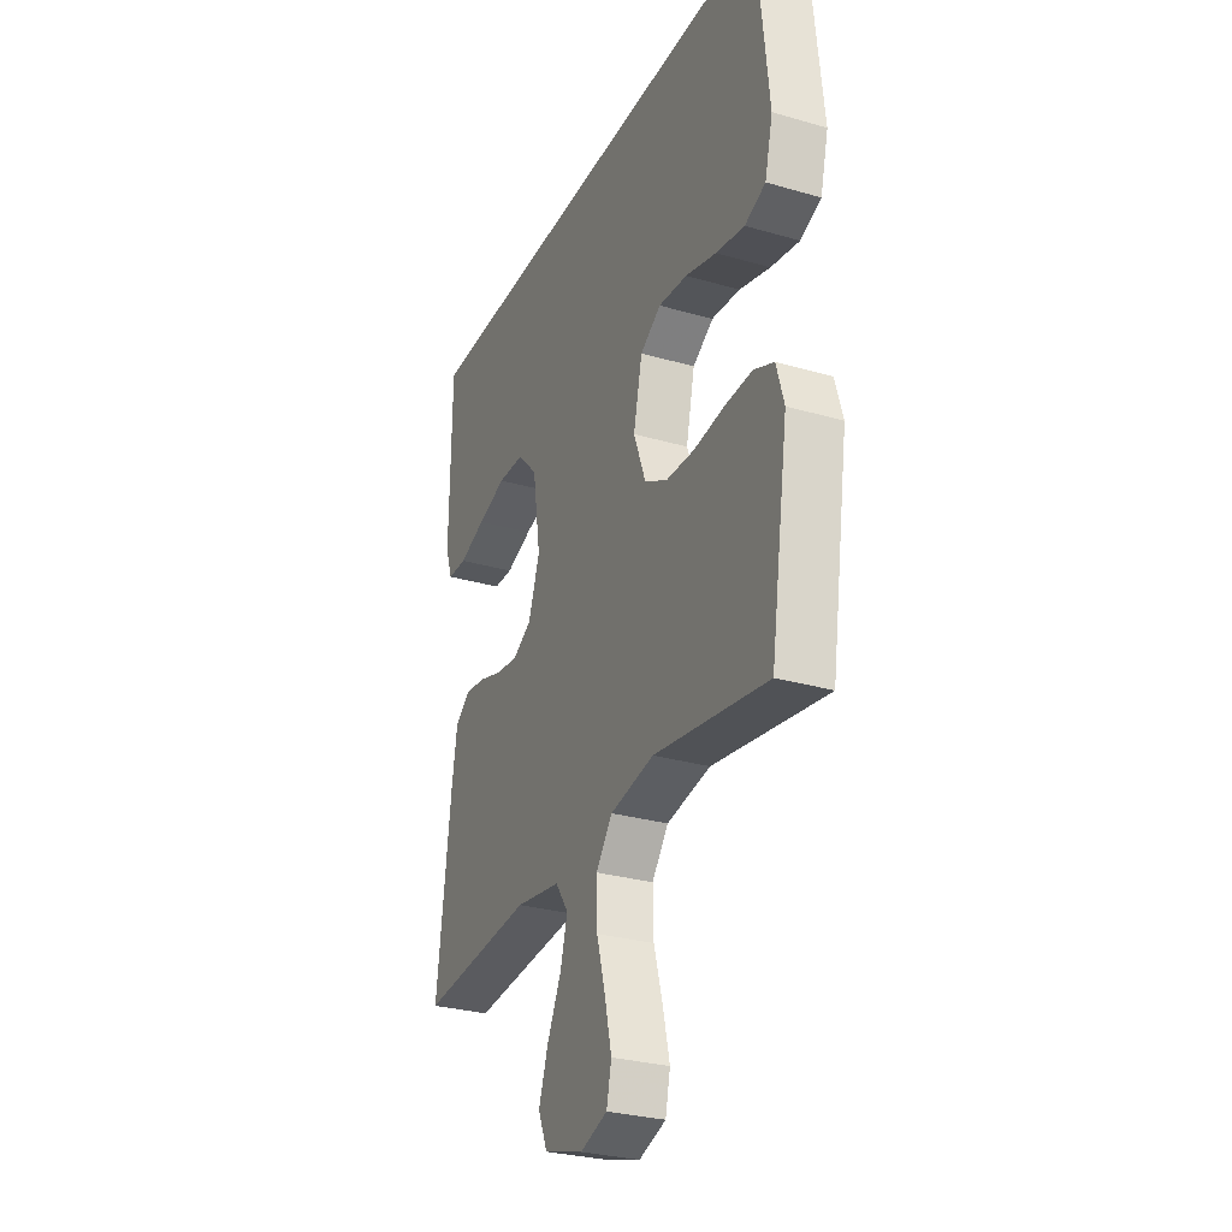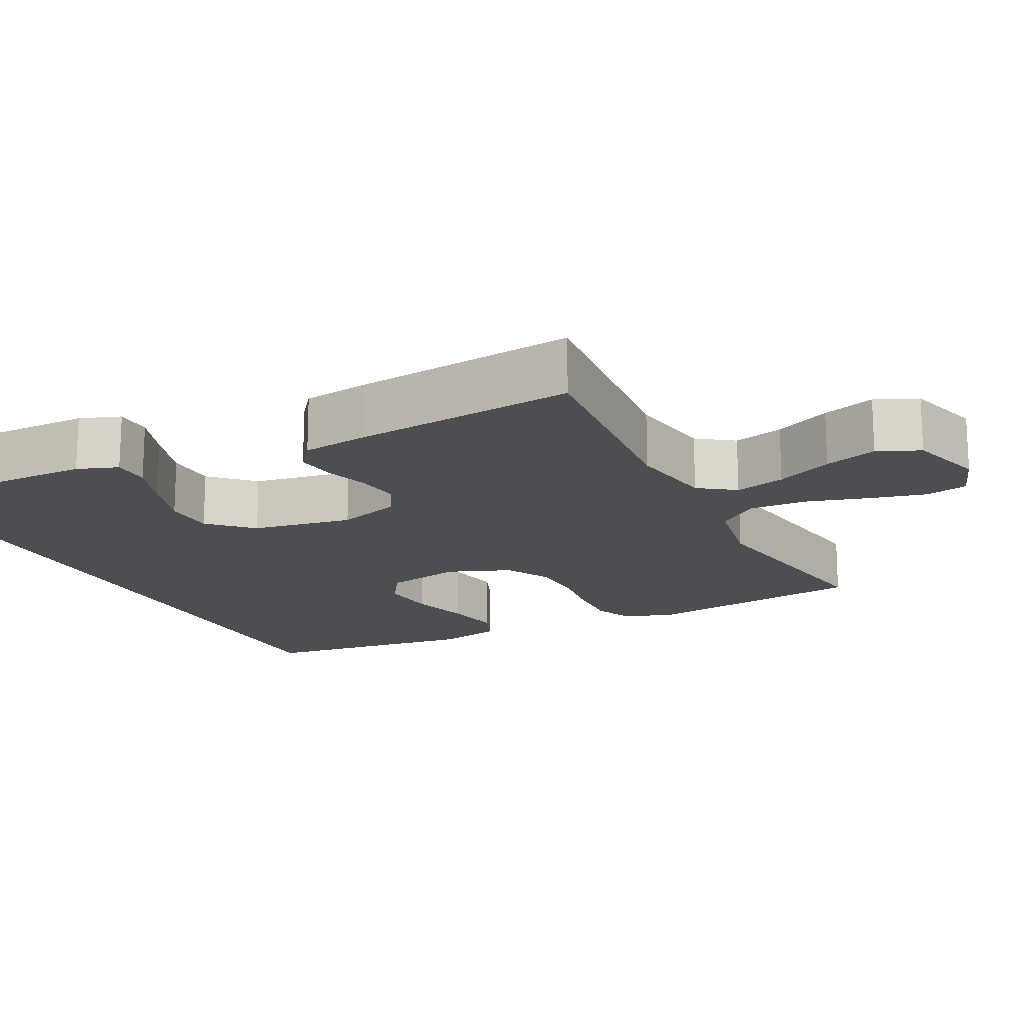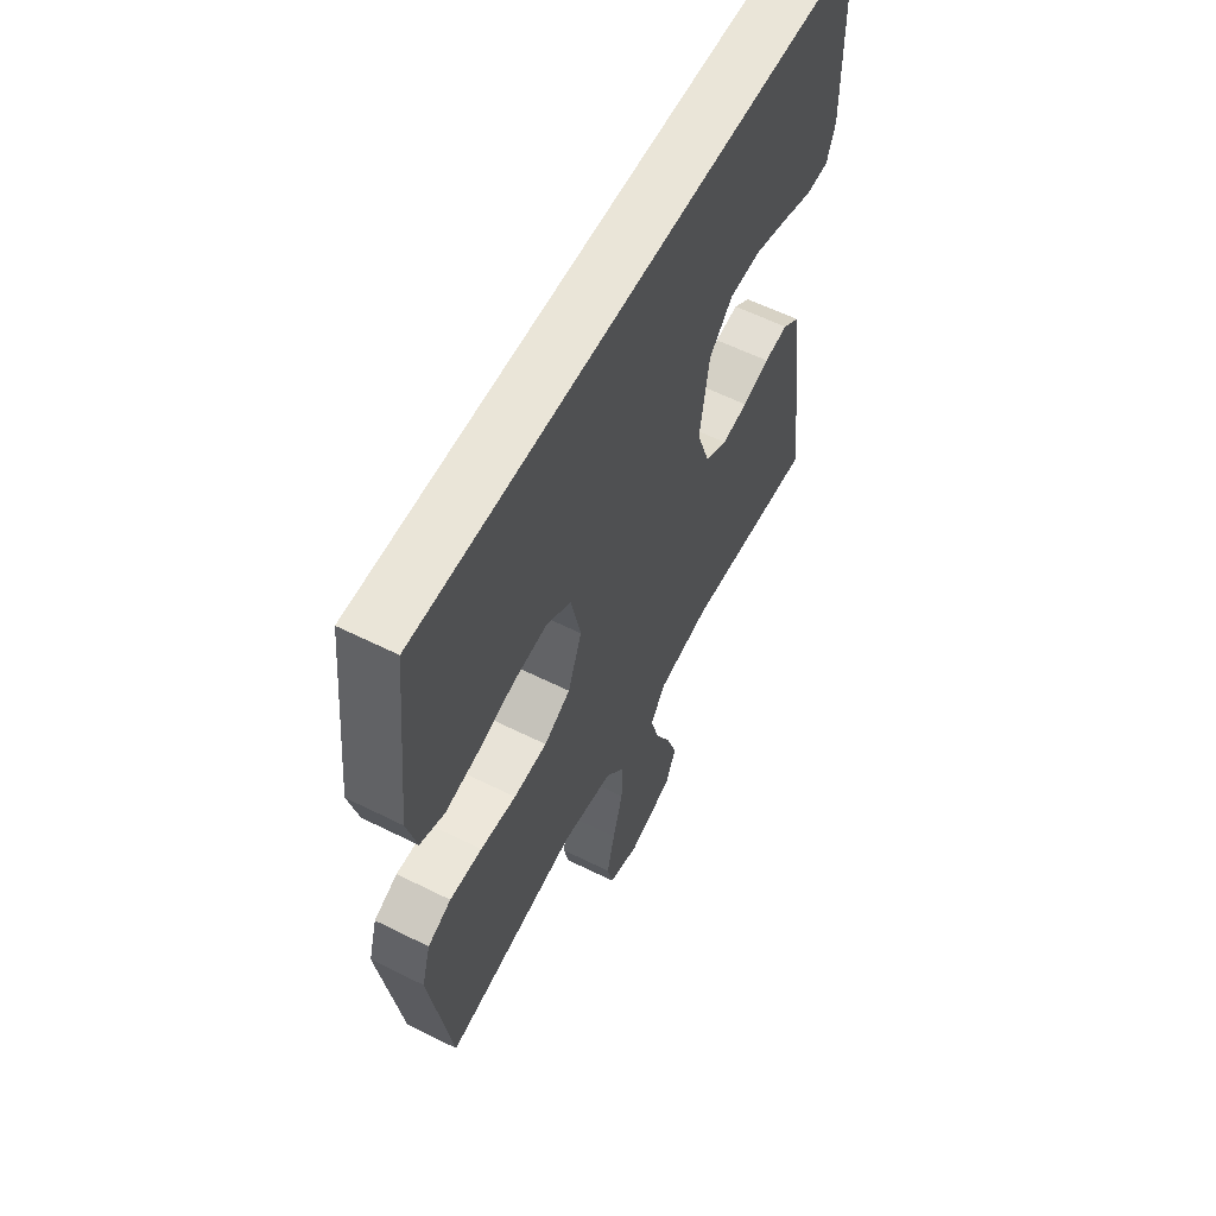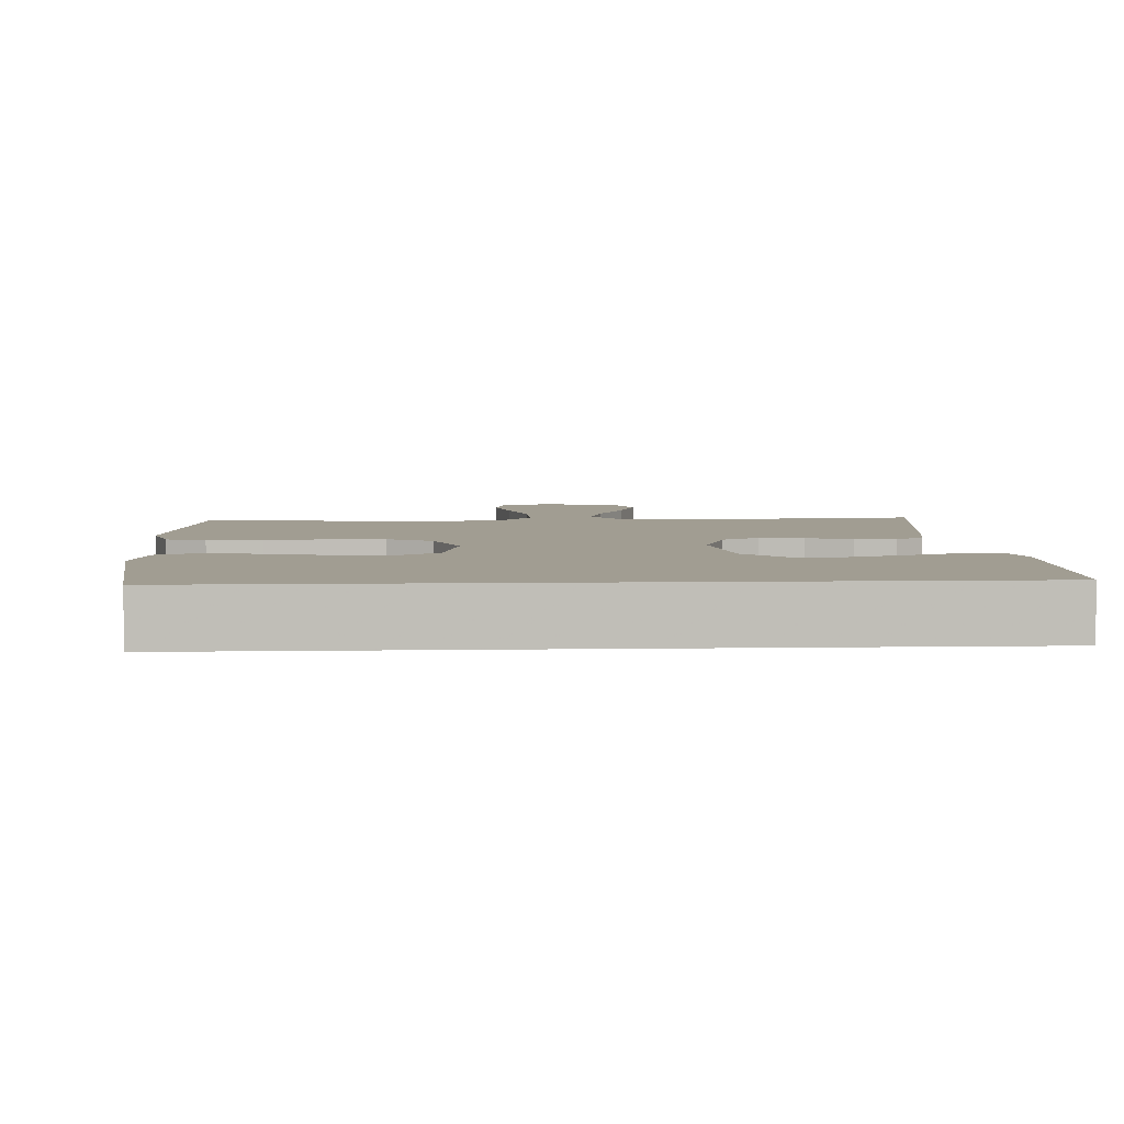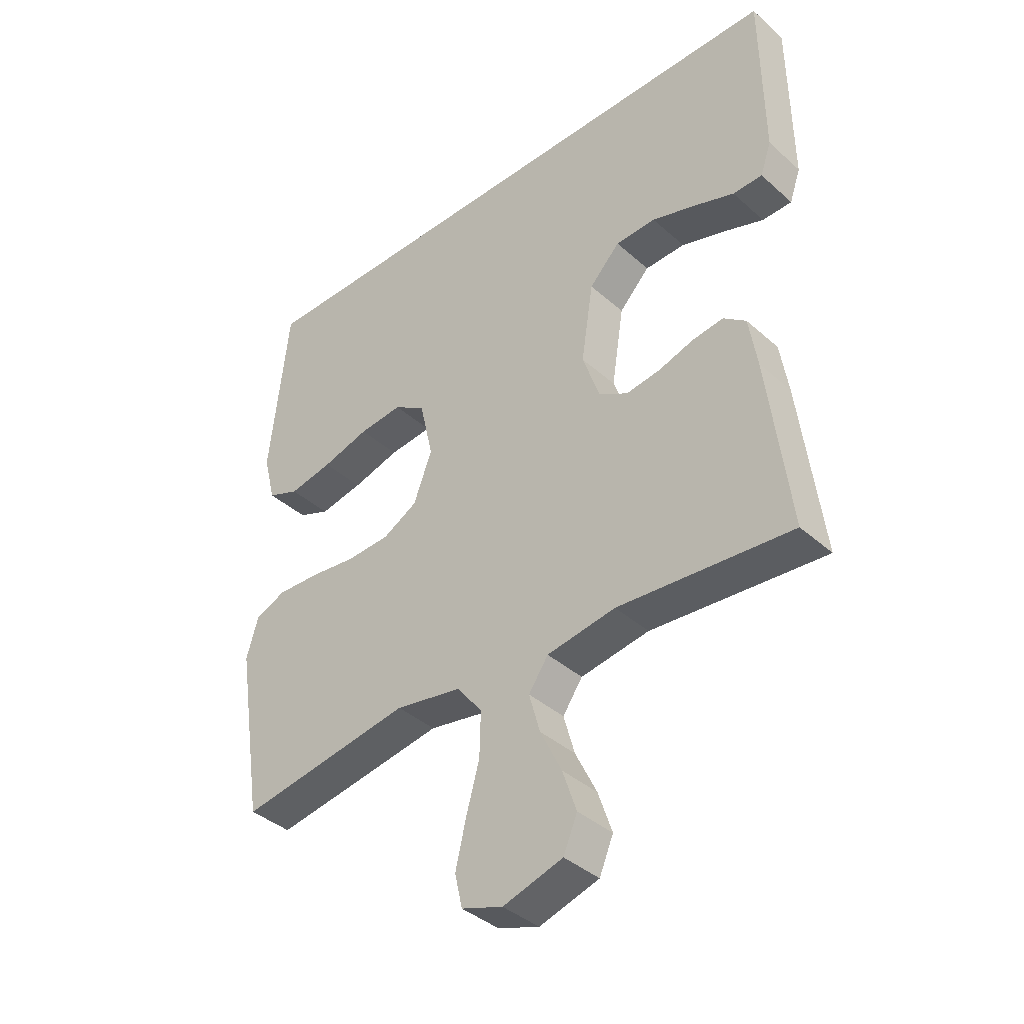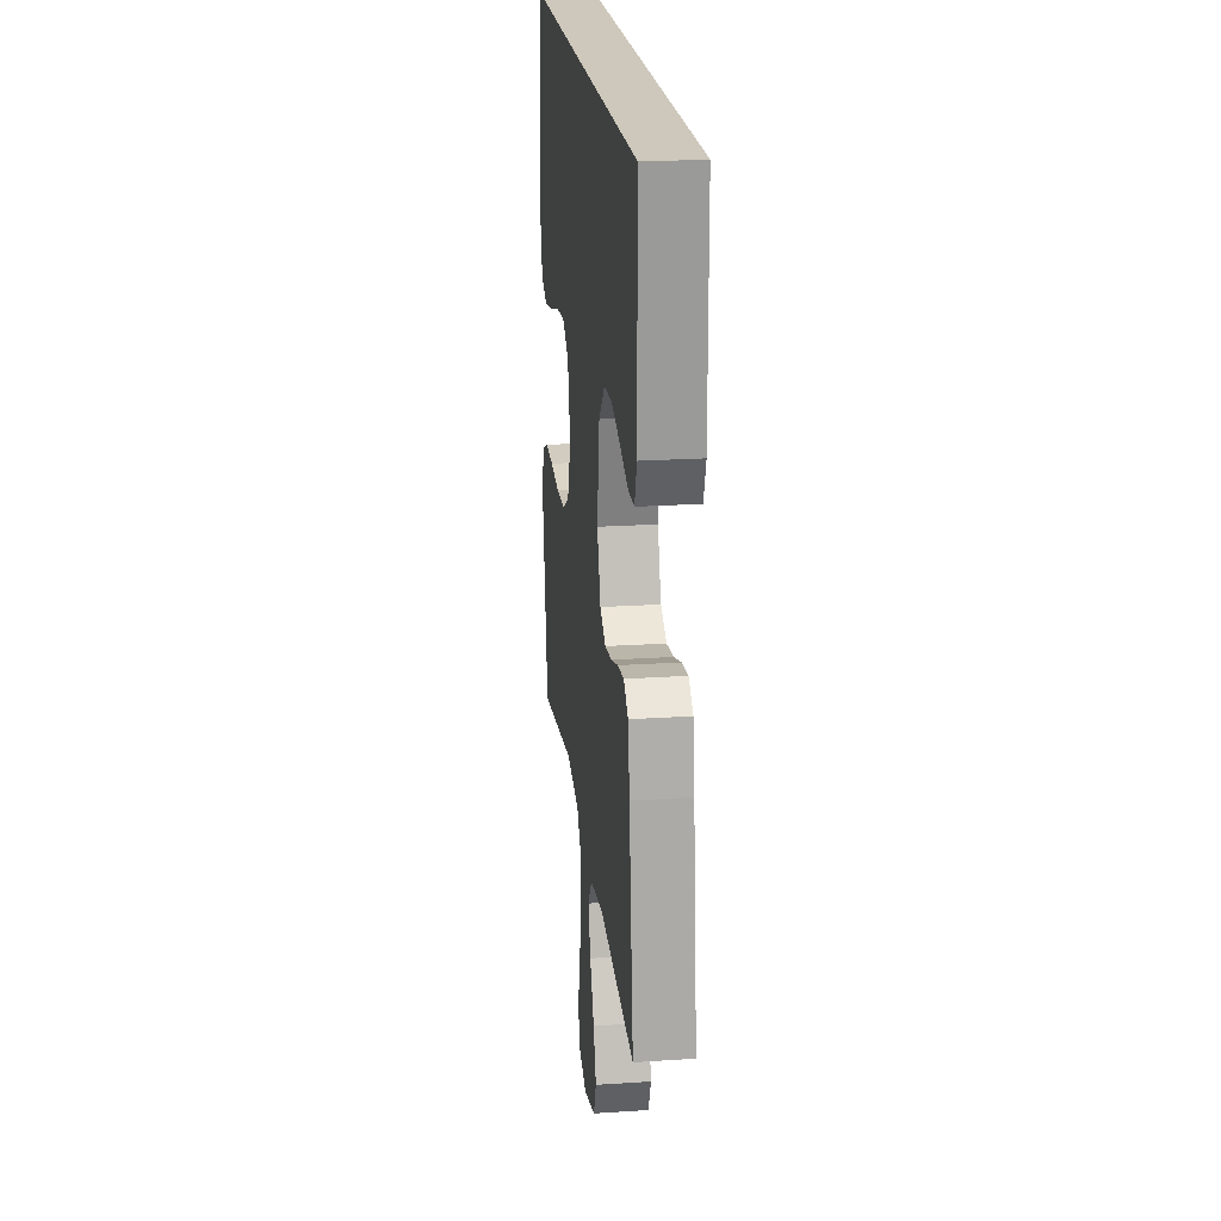
<metadata>
{"format":"obj","ext":"obj","renderer":"f3d","projection":"perspective","resolution":1024,"background":"white","views":[{"elev":-29.1,"azim":-113.3,"up":"+Z"},{"elev":-16.7,"azim":116.2,"up":"+Y"},{"elev":59.1,"azim":-62.8,"up":"+Z"},{"elev":4.8,"azim":-3.2,"up":"+Y"},{"elev":-39.1,"azim":42.2,"up":"+Z"},{"elev":21.8,"azim":83.4,"up":"+Z"}]}
</metadata>
<code>
v 0.5 0.07 -0.5
v 0.2 0.07 -0.475
v 0.081 0.07 -0.494
v 0.047 0.07 -0.543
v 0.066 0.07 -0.611
v 0.103 0.07 -0.687
v 0.127 0.07 -0.758
v 0.103 0.07 -0.815
v 0 0.07 -0.846
v -0.071 0.07 -0.822
v -0.084 0.07 -0.765
v -0.066 0.07 -0.688
v -0.043 0.07 -0.605
v -0.041 0.07 -0.529
v -0.084 0.07 -0.473
v -0.2 0.07 -0.452
v -0.5 0.07 -0.5
v -0.547 0.07 -0.2
v -0.527 0.07 -0.131
v -0.474 0.07 -0.108
v -0.401 0.07 -0.111
v -0.32 0.07 -0.121
v -0.244 0.07 -0.118
v -0.184 0.07 -0.085
v -0.152 0.07 0
v -0.175 0.07 0.103
v -0.23 0.07 0.138
v -0.306 0.07 0.131
v -0.388 0.07 0.108
v -0.464 0.07 0.094
v -0.519 0.07 0.116
v -0.54 0.07 0.2
v -0.508 0.07 0.5
v 0.513 0.07 0.5
v 0.516 0.07 0.2
v 0.497 0.07 0.145
v 0.446 0.07 0.144
v 0.376 0.07 0.169
v 0.3 0.07 0.193
v 0.23 0.07 0.191
v 0.177 0.07 0.136
v 0.156 0.07 0
v 0.186 0.07 -0.087
v 0.236 0.07 -0.115
v 0.295 0.07 -0.107
v 0.356 0.07 -0.088
v 0.41 0.07 -0.081
v 0.449 0.07 -0.111
v 0.463 0.07 -0.2
v 0.5 0 -0.5
v 0.2 0 -0.475
v 0.081 0 -0.494
v 0.047 0 -0.543
v 0.066 0 -0.611
v 0.103 0 -0.687
v 0.127 0 -0.758
v 0.103 0 -0.815
v 0 0 -0.846
v -0.071 0 -0.822
v -0.084 0 -0.765
v -0.066 0 -0.688
v -0.043 0 -0.605
v -0.041 0 -0.529
v -0.084 0 -0.473
v -0.2 0 -0.452
v -0.5 0 -0.5
v -0.547 0 -0.2
v -0.527 0 -0.131
v -0.474 0 -0.108
v -0.401 0 -0.111
v -0.32 0 -0.121
v -0.244 0 -0.118
v -0.184 0 -0.085
v -0.152 0 0
v -0.175 0 0.103
v -0.23 0 0.138
v -0.306 0 0.131
v -0.388 0 0.108
v -0.464 0 0.094
v -0.519 0 0.116
v -0.54 0 0.2
v -0.508 0 0.5
v 0.513 0 0.5
v 0.516 0 0.2
v 0.497 0 0.145
v 0.446 0 0.144
v 0.376 0 0.169
v 0.3 0 0.193
v 0.23 0 0.191
v 0.177 0 0.136
v 0.156 0 0
v 0.186 0 -0.087
v 0.236 0 -0.115
v 0.295 0 -0.107
v 0.356 0 -0.088
v 0.41 0 -0.081
v 0.449 0 -0.111
v 0.463 0 -0.2
f 49 1 2
f 48 49 2
f 47 48 2
f 46 47 2
f 45 46 2
f 44 45 2 3
f 43 44 3 4
f 42 43 4
f 41 42 4
f 36 37 38
f 35 36 38
f 34 35 38
f 33 34 38
f 33 38 39
f 31 32 33
f 30 31 33
f 29 30 33
f 28 29 33
f 27 28 33
f 26 27 33
f 20 21 22
f 19 20 22
f 18 19 22
f 17 18 22
f 16 17 22
f 15 16 22 23
f 14 15 23 24
f 11 12 13
f 10 11 13
f 9 10 13
f 8 9 13
f 7 8 13
f 6 7 13
f 5 6 13
f 4 5 13 14
f 14 24 25
f 4 14 25
f 41 4 25
f 33 39 40
f 26 33 40 41
f 25 26 41
f 51 50 98
f 51 98 97
f 51 97 96
f 51 96 95
f 51 95 94
f 52 51 94 93
f 53 52 93 92
f 53 92 91
f 53 91 90
f 87 86 85
f 87 85 84
f 87 84 83
f 87 83 82
f 88 87 82
f 82 81 80
f 82 80 79
f 82 79 78
f 82 78 77
f 82 77 76
f 82 76 75
f 71 70 69
f 71 69 68
f 71 68 67
f 71 67 66
f 71 66 65
f 72 71 65 64
f 73 72 64 63
f 62 61 60
f 62 60 59
f 62 59 58
f 62 58 57
f 62 57 56
f 62 56 55
f 62 55 54
f 63 62 54 53
f 74 73 63
f 74 63 53
f 74 53 90
f 89 88 82
f 90 89 82 75
f 90 75 74
f 1 50 51 2
f 2 51 52 3
f 3 52 53 4
f 4 53 54 5
f 5 54 55 6
f 6 55 56 7
f 7 56 57 8
f 8 57 58 9
f 9 58 59 10
f 10 59 60 11
f 11 60 61 12
f 12 61 62 13
f 13 62 63 14
f 14 63 64 15
f 15 64 65 16
f 16 65 66 17
f 17 66 67 18
f 18 67 68 19
f 19 68 69 20
f 20 69 70 21
f 21 70 71 22
f 22 71 72 23
f 23 72 73 24
f 24 73 74 25
f 25 74 75 26
f 26 75 76 27
f 27 76 77 28
f 28 77 78 29
f 29 78 79 30
f 30 79 80 31
f 31 80 81 32
f 32 81 82 33
f 33 82 83 34
f 34 83 84 35
f 35 84 85 36
f 36 85 86 37
f 37 86 87 38
f 38 87 88 39
f 39 88 89 40
f 40 89 90 41
f 41 90 91 42
f 42 91 92 43
f 43 92 93 44
f 44 93 94 45
f 45 94 95 46
f 46 95 96 47
f 47 96 97 48
f 48 97 98 49
f 49 98 50 1

</code>
